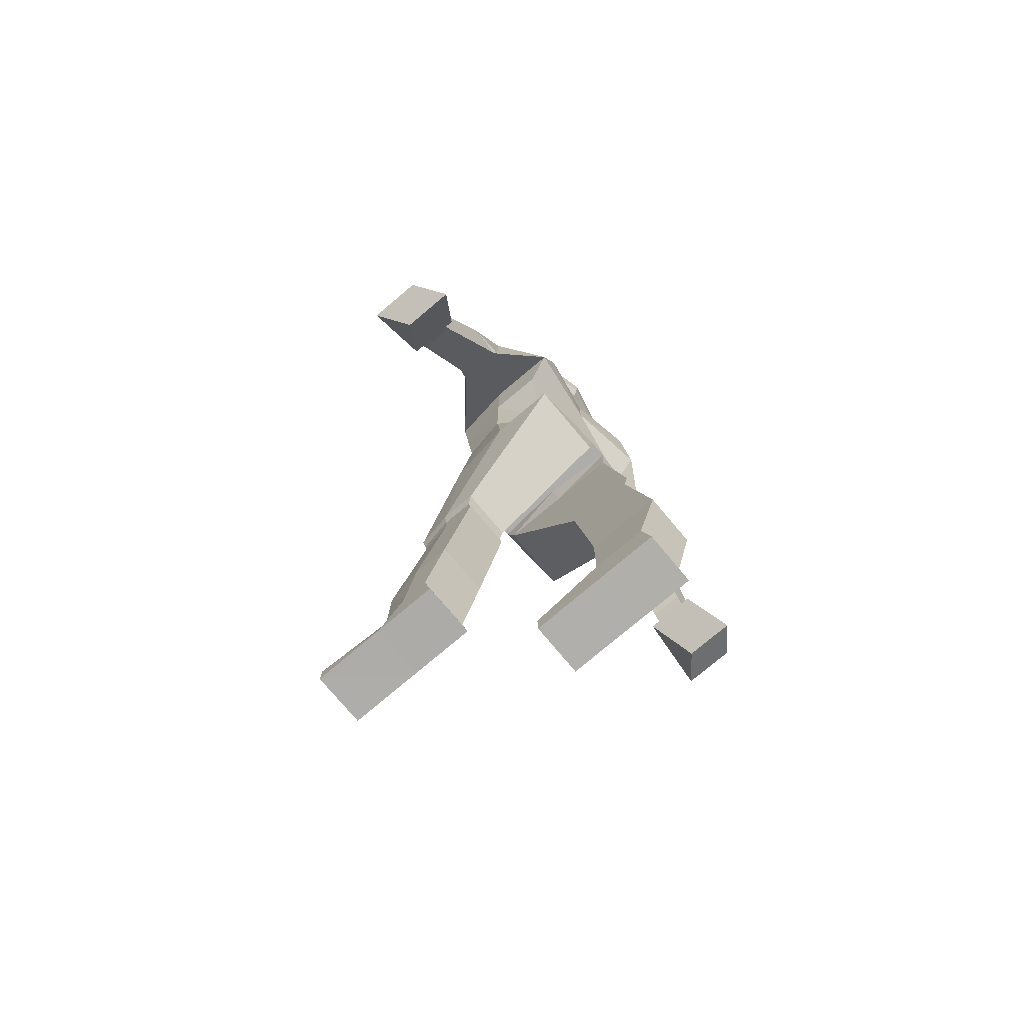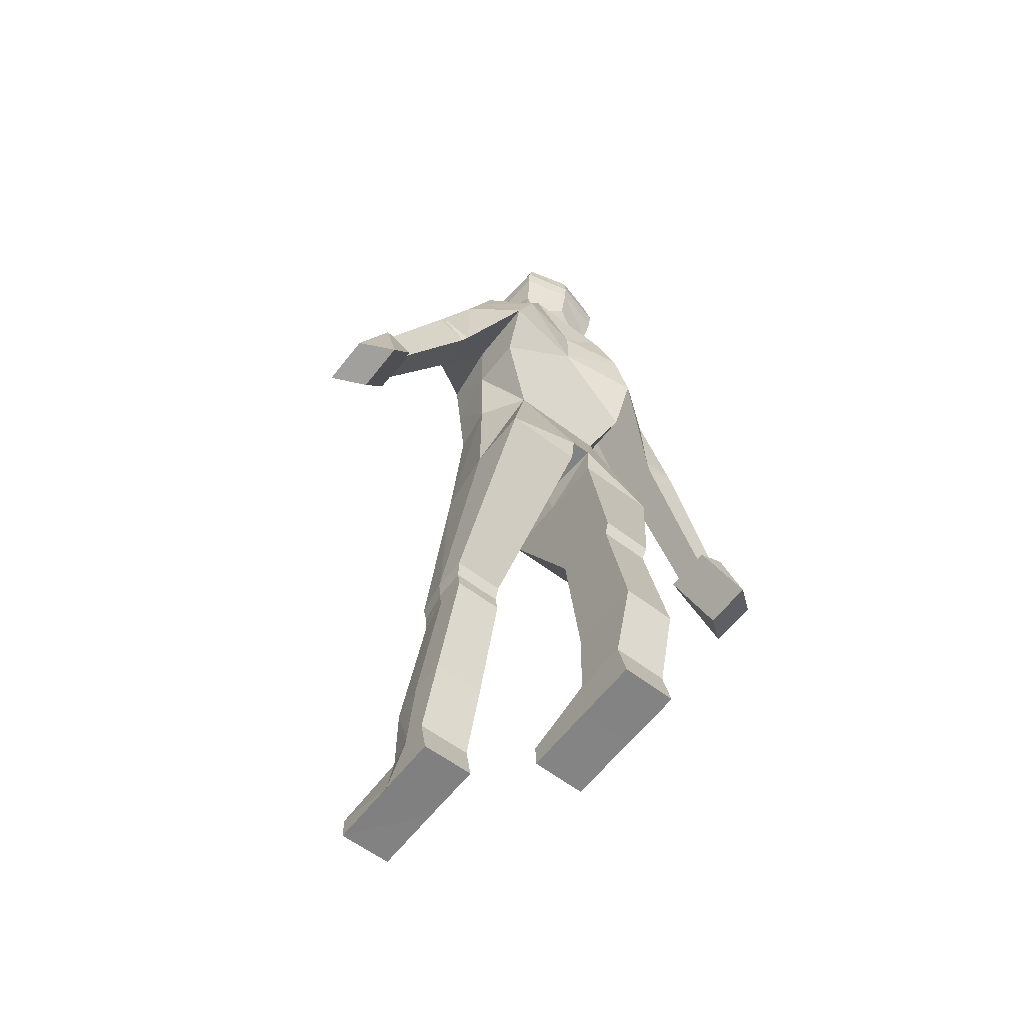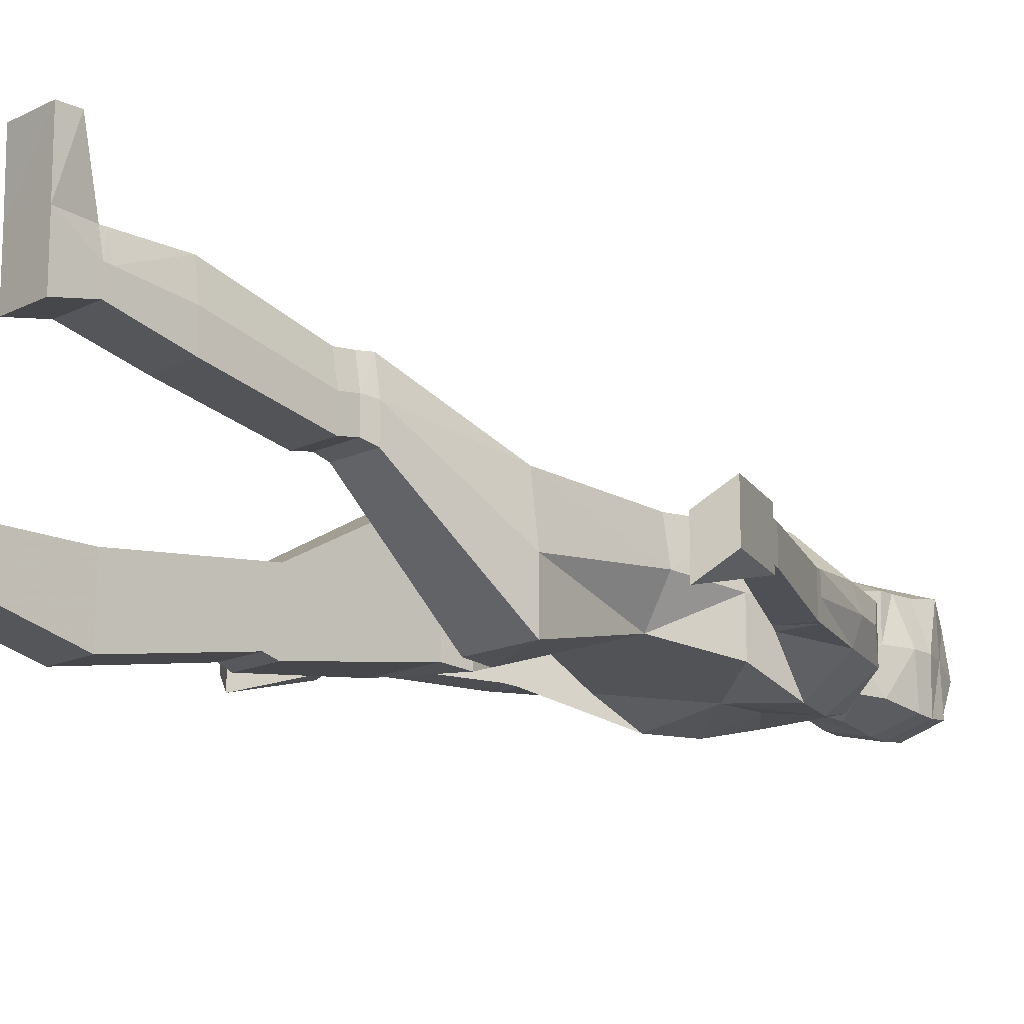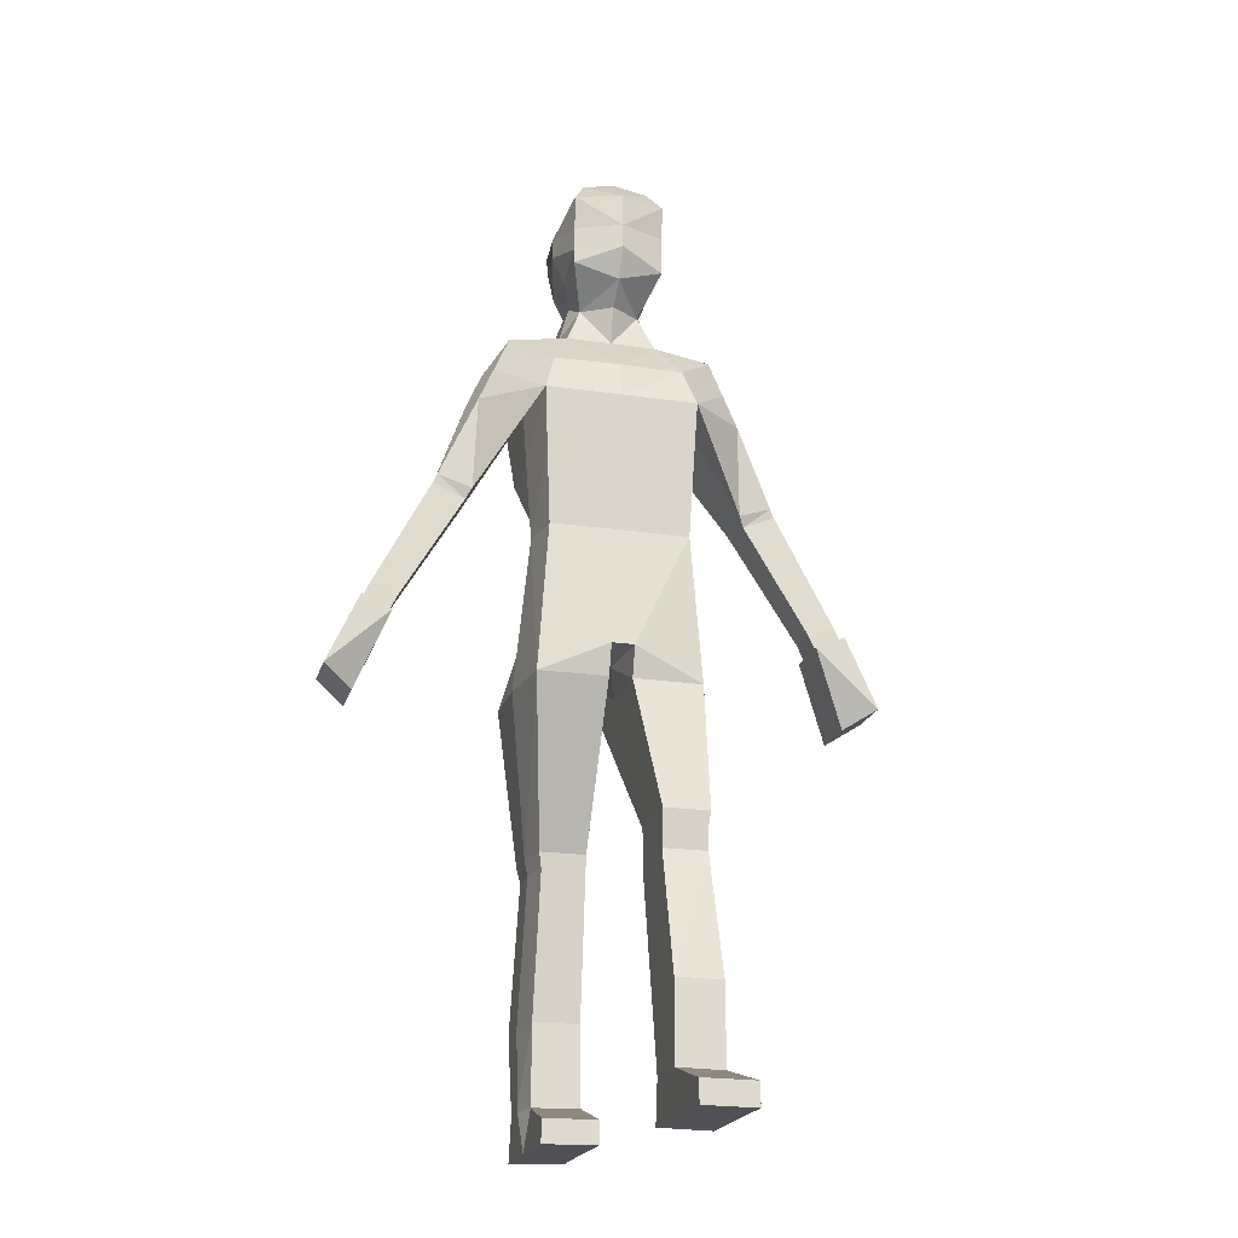
<metadata>
{"format":"obj","ext":"obj","renderer":"f3d","projection":"perspective","resolution":1024,"background":"white","views":[{"elev":-77.2,"azim":130.1,"up":"+Y"},{"elev":-60.6,"azim":142.3,"up":"+Y"},{"elev":-15.3,"azim":45.6,"up":"+Z"},{"elev":-20.6,"azim":-14.9,"up":"+Y"}]}
</metadata>
<code>
v  0.0742 0.0941 0.4669
v  0.0742 0.0941 0.3647
v  0.247 0.0907 0.3647
v  0.247 0.0907 0.4669
v  0.2348 2.219 0.1892
v  0.2216 1.962 0.1736
v  0.2465 1.962 0.0231
v  0.2612 2.219 0.0068
v  0.3819 2.536 0.0428
v  0.4297 2.426 0.0428
v  0.4519 2.442 -0.0468
v  0.4041 2.551 -0.0468
v  0.0923 2.792 0.0249
v  0.1428 2.673 0.0572
v  0.1428 2.723 -0.0635
v  0.115 2.828 -0.0388
v  0.0313 1.469 0.1843
v  0.0313 1.569 0.2138
v  0.0135 1.569 -0.0185
v  0.0313 1.468 -0.0307
v  0.0266 1.569 -0.2468
v  0.1559 1.962 -0.1222
v  0.2881 1.465 -0.2383
v  0.0313 1.466 -0.2383
v  0.2588 1.468 0.1843
v  0.2881 1.467 -0.0307
v  0.2415 1.01 0.2499
v  0.2212 1.01 0.3668
v  0.2415 1.01 0.1371
v  0.0726 1.01 0.1371
v  0.0726 1.01 0.3668
v  0.0726 1.01 0.2499
v  0.2325 0.9588 0.2548
v  0.2132 0.9588 0.3613
v  0.2148 0.8903 0.3538
v  0.2344 0.8903 0.2451
v  0.0731 0.8906 0.1402
v  0.0729 0.9589 0.1519
v  0.2325 0.9588 0.1519
v  0.2344 0.8903 0.1402
v  0.0731 0.8906 0.3538
v  0.0729 0.9589 0.3613
v  0.0729 0.9589 0.2548
v  0.0731 0.8906 0.2451
v  0.2461 0.2538 0.3754
v  0.2448 0.4863 0.3444
v  0.2242 0.4863 0.4653
v  0.2253 0.2538 0.4663
v  0.0719 0.2562 0.2877
v  0.0744 0.4873 0.2275
v  0.2448 0.4863 0.2275
v  0.2461 0.2538 0.2877
v  0.0744 0.4873 0.4653
v  0.0744 0.4873 0.3444
v  0.0719 0.2562 0.3754
v  0.0719 0.2562 0.4663
v  0.2728 2.42 -0.246
v  0.2086 2.578 -0.2476
v  0.3819 2.536 -0.1308
v  0.4297 2.426 -0.1308
v  0.3328 2.648 -0.0468
v  0.3328 2.648 0.0428
v  0.2086 2.545 0.1582
v  0.2451 2.42 0.2015
v  0.4394 2.121 0.021
v  0.2728 2.42 -0.006
v  0.4394 2.121 -0.06
v  0.4394 2.121 -0.1382
v  0.5501 2.163 -0.1308
v  0.5501 2.163 0.0055
v  0.5501 2.163 -0.0649
v  0.4574 2.088 0.0015
v  0.4574 2.088 -0.0658
v  0.4735 2.061 -0.0642
v  0.4735 2.061 0.0022
v  0.4735 2.061 -0.1284
v  0.4574 2.088 -0.1308
v  0.5631 2.135 -0.1308
v  0.5776 2.107 -0.1284
v  0.5776 2.107 -0.0652
v  0.5631 2.135 -0.0668
v  0.5631 2.135 0.0015
v  0.5776 2.107 0.0022
v  0.1428 3.032 0.15
v  0.1428 2.953 0.15
v  0.1812 2.995 -0.0018
v  0.1812 3.063 -0.0051
v  0.2462 0.2291 0.3787
v  0.2254 0.2291 0.4664
v  0.0742 0.0941 0.266
v  0.0716 0.2317 0.2941
v  0.2462 0.2291 0.2941
v  0.247 0.0907 0.266
v  0.0716 0.2317 0.4664
v  0.0716 0.2317 0.3787
v  0.2463 0.1636 0.6995
v  0.0716 0.165 0.6995
v  0.0742 0.0914 0.6998
v  0.247 0.0896 0.6998
v  0.1428 3.151 -0.0042
v  0.1009 3.253 -0.041
v  0.1009 3.22 0.104
v  0.1428 3.141 0.166
v  -0.0059 2.42 0.2015
v  -0.0059 2.219 0.1892
v  -0.0059 1.962 0.1736
v  -0.0059 1.569 0.2138
v  -0.0059 1.962 -0.1222
v  -0.0059 1.569 -0.2468
v  -0.0059 2.219 -0.1694
v  0.2612 2.219 -0.1694
v  -0.0059 2.42 -0.2064
v  -0.0059 2.578 -0.208
v  -0.0059 2.74 -0.2096
v  -0.0059 2.841 -0.1372
v  0.1103 2.841 -0.1372
v  0.1428 2.74 -0.2096
v  -0.0059 3.032 -0.2101
v  -0.0059 3.088 -0.2165
v  0.1597 3.088 -0.1761
v  0.1597 3.032 -0.1697
v  -0.0059 3.161 -0.2085
v  -0.0059 3.21 -0.1799
v  0.1009 3.214 -0.1387
v  0.1428 3.161 -0.1681
v  -0.0059 3.24 0.104
v  -0.0059 3.273 -0.041
v  -0.0059 3.141 0.2138
v  -0.0059 2.953 0.2138
v  -0.0059 3.032 0.2138
v  -0.0059 2.673 0.0572
v  -0.0059 2.792 0.0869
v  -0.0059 2.545 0.1667
v  -0.0059 2.859 0.1607
v  0.1428 2.905 0.1508
v  0.1428 2.903 0.0026
v  -0.0059 2.913 -0.1843
v  0.1428 2.913 -0.1439
v  0.3328 2.648 -0.1308
v  0.7521 1.771 -0.0458
v  0.7521 1.771 0.0112
v  0.7521 1.771 -0.0992
v  0.6667 1.732 -0.0992
v  0.6667 1.732 -0.045
v  0.6667 1.732 0.0112
v  -0.0059 1.569 -0.0165
v  0.8885 1.487 -0.0468
v  0.8885 1.487 0.0407
v  0.79 1.431 -0.0347
v  0.79 1.431 -0.1209
v  0.79 1.431 -0.2042
v  0.8885 1.487 -0.1288
v  0.7752 1.72 0.0112
v  0.7752 1.72 -0.0458
v  0.6899 1.681 0.0112
v  0.6899 1.681 -0.045
v  0.6899 1.681 -0.0992
v  0.7752 1.72 -0.0992
v  0.7818 1.723 0.0407
v  0.7818 1.723 -0.0468
v  0.6833 1.678 0.0407
v  0.6833 1.678 -0.0455
v  0.6833 1.678 -0.1288
v  0.7818 1.723 -0.1288
v  -0.2202 0.0622 -0.2399
v  -0.0474 0.0657 -0.2399
v  -0.0474 0.0657 -0.1377
v  -0.2202 0.0622 -0.1377
v  -0.2465 2.219 0.1892
v  -0.273 2.219 0.0068
v  -0.2582 1.962 0.0231
v  -0.2333 1.962 0.1736
v  -0.3936 2.536 0.0428
v  -0.4158 2.551 -0.0468
v  -0.4637 2.442 -0.0468
v  -0.4415 2.426 0.0428
v  -0.104 2.792 0.0249
v  -0.1268 2.828 -0.0388
v  -0.1545 2.723 -0.0635
v  -0.1545 2.673 0.0572
v  -0.043 1.469 0.1843
v  -0.043 1.468 -0.0307
v  -0.0252 1.569 -0.0185
v  -0.043 1.569 0.2138
v  -0.0383 1.569 -0.2468
v  -0.043 1.466 -0.2383
v  -0.2998 1.465 -0.2383
v  -0.1676 1.962 -0.1222
v  -0.2998 1.467 -0.0307
v  -0.2705 1.468 0.1843
v  -0.2147 0.9736 -0.1997
v  -0.1944 0.9737 -0.0828
v  -0.0458 0.9735 -0.3125
v  -0.2147 0.9734 -0.3125
v  -0.0458 0.9738 -0.0828
v  -0.0458 0.9737 -0.1997
v  -0.2057 0.9223 -0.1948
v  -0.2076 0.8538 -0.2045
v  -0.188 0.8538 -0.0958
v  -0.1864 0.9223 -0.0883
v  -0.0463 0.8541 -0.3094
v  -0.2076 0.8538 -0.3094
v  -0.2057 0.9223 -0.2977
v  -0.0461 0.9224 -0.2977
v  -0.0463 0.8541 -0.0958
v  -0.0463 0.8541 -0.2045
v  -0.0461 0.9224 -0.1948
v  -0.0461 0.9224 -0.0883
v  -0.2193 0.2253 -0.2292
v  -0.1985 0.2253 -0.1384
v  -0.1974 0.4579 -0.1393
v  -0.2181 0.4579 -0.2603
v  -0.0451 0.2278 -0.3169
v  -0.2193 0.2253 -0.3169
v  -0.2181 0.4579 -0.3771
v  -0.0477 0.4589 -0.3771
v  -0.0477 0.4589 -0.1393
v  -0.0451 0.2278 -0.1384
v  -0.0451 0.2278 -0.2292
v  -0.0477 0.4589 -0.2603
v  -0.2845 2.42 -0.246
v  -0.4415 2.426 -0.1308
v  -0.3936 2.536 -0.1308
v  -0.2203 2.578 -0.2476
v  -0.3446 2.648 -0.0468
v  -0.3446 2.648 0.0428
v  -0.2568 2.42 0.2015
v  -0.2203 2.545 0.1582
v  -0.4511 2.121 0.021
v  -0.4511 2.121 -0.06
v  -0.2845 2.42 -0.006
v  -0.4511 2.121 -0.1382
v  -0.5618 2.163 -0.1308
v  -0.5618 2.163 -0.0649
v  -0.5618 2.163 0.0055
v  -0.4691 2.088 0.0015
v  -0.4852 2.061 0.0022
v  -0.4852 2.061 -0.0642
v  -0.4691 2.088 -0.0658
v  -0.4852 2.061 -0.1284
v  -0.5894 2.107 -0.1284
v  -0.5748 2.135 -0.1308
v  -0.4691 2.088 -0.1308
v  -0.5894 2.107 -0.0652
v  -0.5894 2.107 0.0022
v  -0.5748 2.135 0.0015
v  -0.5748 2.135 -0.0668
v  -0.1545 3.032 0.15
v  -0.193 3.063 -0.0051
v  -0.193 2.995 -0.0018
v  -0.1545 2.953 0.15
v  -0.2195 0.2007 -0.2259
v  -0.1987 0.2007 -0.1383
v  -0.0474 0.0657 -0.3387
v  -0.2202 0.0622 -0.3387
v  -0.2195 0.2007 -0.3105
v  -0.0448 0.2033 -0.3105
v  -0.0448 0.2033 -0.2259
v  -0.0448 0.2033 -0.1383
v  -0.2195 0.1352 0.0948
v  -0.2202 0.0612 0.0951
v  -0.0474 0.063 0.0951
v  -0.0448 0.1366 0.0948
v  -0.1545 3.151 -0.0042
v  -0.1545 3.141 0.166
v  -0.1126 3.22 0.104
v  -0.1126 3.253 -0.041
v  -0.273 2.219 -0.1694
v  -0.1545 2.74 -0.2096
v  -0.122 2.841 -0.1372
v  -0.1714 3.032 -0.1697
v  -0.1714 3.088 -0.1761
v  -0.1545 3.161 -0.1681
v  -0.1126 3.214 -0.1387
v  -0.1545 2.905 0.1508
v  -0.1545 2.903 0.0026
v  -0.1545 2.913 -0.1439
v  -0.3446 2.648 -0.1308
v  -0.7638 1.771 -0.0458
v  -0.7638 1.771 0.0112
v  -0.7638 1.771 -0.0992
v  -0.6785 1.732 -0.0992
v  -0.6785 1.732 0.0112
v  -0.6785 1.732 -0.045
v  -0.9002 1.487 -0.0468
v  -0.9002 1.487 -0.1288
v  -0.8017 1.431 -0.2042
v  -0.8017 1.431 -0.1209
v  -0.8017 1.431 -0.0347
v  -0.9002 1.487 0.0407
v  -0.787 1.72 -0.0458
v  -0.787 1.72 0.0112
v  -0.7016 1.681 0.0112
v  -0.7016 1.681 -0.045
v  -0.7016 1.681 -0.0992
v  -0.787 1.72 -0.0992
v  -0.7935 1.723 -0.0468
v  -0.7935 1.723 0.0407
v  -0.695 1.678 0.0407
v  -0.695 1.678 -0.0455
v  -0.695 1.678 -0.1288
v  -0.7935 1.723 -0.1288
g Borat
f 1 2 3 4
f 5 6 7 8
f 9 10 11 12
f 13 14 15 16
f 17 18 19 20
f 21 22 23 24
f 7 6 25 26
f 25 6 18 17
f 27 26 25 28
f 24 23 29 30
f 31 17 20 32
f 28 25 17 31
f 33 34 35 36
f 37 38 39 40
f 41 42 43 44
f 34 42 41 35
f 45 46 47 48
f 49 50 51 52
f 53 54 55 56
f 47 53 56 48
f 57 58 59 60
f 61 15 14 62
f 9 63 64 10
f 65 64 66 67
f 57 60 68
f 68 60 69
f 11 10 70 71
f 10 64 65 70
f 72 73 74 75
f 76 77 78 79
f 80 81 82 83
f 82 72 75 83
f 84 85 86 87
f 88 89 4 3
f 90 91 92 93
f 1 94 95 2
f 96 97 98 99
f 89 94 97 96
f 97 94 1 98
f 1 4 99 98
f 4 89 96 99
f 100 101 102 103
f 8 66 64 5
f 104 105 5 64
f 105 106 6 5
f 106 107 18 6
f 108 22 21 109
f 110 111 22 108
f 112 57 111 110
f 112 113 58 57
f 114 115 116 117
f 118 119 120 121
f 122 123 124 125
f 126 102 101 127
f 128 103 102 126
f 129 85 84 130
f 14 13 131
f 131 13 132
f 104 64 63 133
f 134 132 13 135
f 13 16 136 135
f 137 138 116 115
f 130 84 103 128
f 87 100 103 84
f 119 122 125 120
f 129 134 135 85
f 85 135 136 86
f 118 121 138 137
f 79 78 81 80
f 60 11 71 69
f 59 12 11 60
f 139 117 15 61
f 116 16 15 117
f 138 136 16 116
f 86 136 138 121
f 87 86 121 120
f 120 125 100 87
f 100 125 124 101
f 127 101 124 123
f 71 70 82 81
f 69 71 81 78
f 77 68 69 78
f 72 65 67 73
f 70 65 72 82
f 140 80 83 141
f 142 79 80 140
f 143 76 79 142
f 75 74 144 145
f 83 75 145 141
f 34 28 31 42
f 33 27 28 34
f 30 29 39 38
f 42 31 32 43
f 35 41 53 47
f 36 35 47 46
f 50 37 40 51
f 53 41 44 54
f 88 45 48 89
f 49 52 92 91
f 56 55 95 94
f 56 94 89 48
f 14 63 62
f 62 63 9
f 133 63 14 131
f 113 114 117 58
f 139 59 58 117
f 139 61 12 59
f 62 9 12 61
f 20 19 21 24
f 30 32 20 24
f 38 43 32 30
f 44 43 38 37
f 54 44 37 50
f 49 55 54 50
f 91 95 55 49
f 2 95 91 90
f 3 2 90 93
f 92 88 3 93
f 92 52 45 88
f 52 51 46 45
f 40 36 46 51
f 39 33 36 40
f 39 29 27 33
f 29 23 26 27
f 22 7 26 23
f 8 7 22 111
f 111 57 66 8
f 68 67 66 57
f 77 73 67 68
f 76 74 73 77
f 143 144 74 76
f 109 21 19 146
f 19 18 107 146
f 147 148 149 150
f 147 150 151 152
f 141 153 154 140
f 145 155 153 141
f 144 156 155 145
f 143 157 156 144
f 142 158 157 143
f 140 154 158 142
f 153 159 160 154
f 155 161 159 153
f 155 156 162 161
f 157 163 162 156
f 158 164 163 157
f 158 154 160 164
f 159 148 147 160
f 161 149 148 159
f 162 150 149 161
f 163 151 150 162
f 164 152 151 163
f 160 147 152 164
f 165 166 167 168
f 169 170 171 172
f 173 174 175 176
f 177 178 179 180
f 181 182 183 184
f 185 186 187 188
f 171 189 190 172
f 190 181 184 172
f 191 192 190 189
f 186 193 194 187
f 195 196 182 181
f 192 195 181 190
f 197 198 199 200
f 201 202 203 204
f 205 206 207 208
f 200 199 205 208
f 209 210 211 212
f 213 214 215 216
f 217 218 219 220
f 211 210 218 217
f 221 222 223 224
f 225 226 180 179
f 173 176 227 228
f 229 230 231 227
f 221 232 222
f 232 233 222
f 175 234 235 176
f 176 235 229 227
f 236 237 238 239
f 240 241 242 243
f 244 245 246 247
f 246 245 237 236
f 248 249 250 251
f 252 165 168 253
f 254 255 256 257
f 167 166 258 259
f 260 261 262 263
f 253 260 263 259
f 263 262 167 259
f 261 168 167 262
f 168 261 260 253
f 264 265 266 267
f 170 169 227 231
f 104 227 169 105
f 105 169 172 106
f 106 172 184 107
f 108 109 185 188
f 110 108 188 268
f 112 110 268 221
f 112 221 224 113
f 114 269 270 115
f 118 271 272 119
f 122 273 274 123
f 126 127 267 266
f 128 126 266 265
f 248 251 129 130
f 180 131 177
f 131 132 177
f 104 133 228 227
f 134 275 177 132
f 177 275 276 178
f 137 115 270 277
f 130 128 265 248
f 249 248 265 264
f 119 272 273 122
f 129 251 275 134
f 251 250 276 275
f 118 137 277 271
f 241 244 247 242
f 222 233 234 175
f 223 222 175 174
f 278 225 179 269
f 270 269 179 178
f 277 270 178 276
f 250 271 277 276
f 249 272 271 250
f 272 249 264 273
f 264 267 274 273
f 127 123 274 267
f 234 247 246 235
f 233 242 247 234
f 243 242 233 232
f 236 239 230 229
f 235 246 236 229
f 279 280 245 244
f 281 279 244 241
f 282 281 241 240
f 237 283 284 238
f 245 280 283 237
f 200 208 195 192
f 197 200 192 191
f 193 204 203 194
f 208 207 196 195
f 199 211 217 205
f 198 212 211 199
f 216 215 202 201
f 217 220 206 205
f 252 253 210 209
f 256 214 213 257
f 218 259 258 219
f 253 259 218 210
f 180 226 228
f 226 173 228
f 133 131 180 228
f 113 224 269 114
f 278 269 224 223
f 278 223 174 225
f 226 225 174 173
f 182 186 185 183
f 193 186 182 196
f 204 193 196 207
f 206 201 204 207
f 220 216 201 206
f 213 216 220 219
f 257 213 219 258
f 166 254 257 258
f 254 166 165 255
f 256 255 165 252
f 256 252 209 214
f 214 209 212 215
f 202 215 212 198
f 203 202 198 197
f 203 197 191 194
f 194 191 189 187
f 188 187 189 171
f 170 268 188 171
f 268 170 231 221
f 232 221 231 230
f 243 232 230 239
f 240 243 239 238
f 282 240 238 284
f 109 146 183 185
f 107 184 183 146
f 285 286 287 288
f 285 288 289 290
f 291 292 280 279
f 292 293 283 280
f 293 294 284 283
f 294 295 282 284
f 295 296 281 282
f 296 291 279 281
f 297 298 292 291
f 298 299 293 292
f 293 299 300 294
f 300 301 295 294
f 301 302 296 295
f 296 302 297 291
f 285 290 298 297
f 290 289 299 298
f 289 288 300 299
f 288 287 301 300
f 287 286 302 301
f 286 285 297 302

</code>
